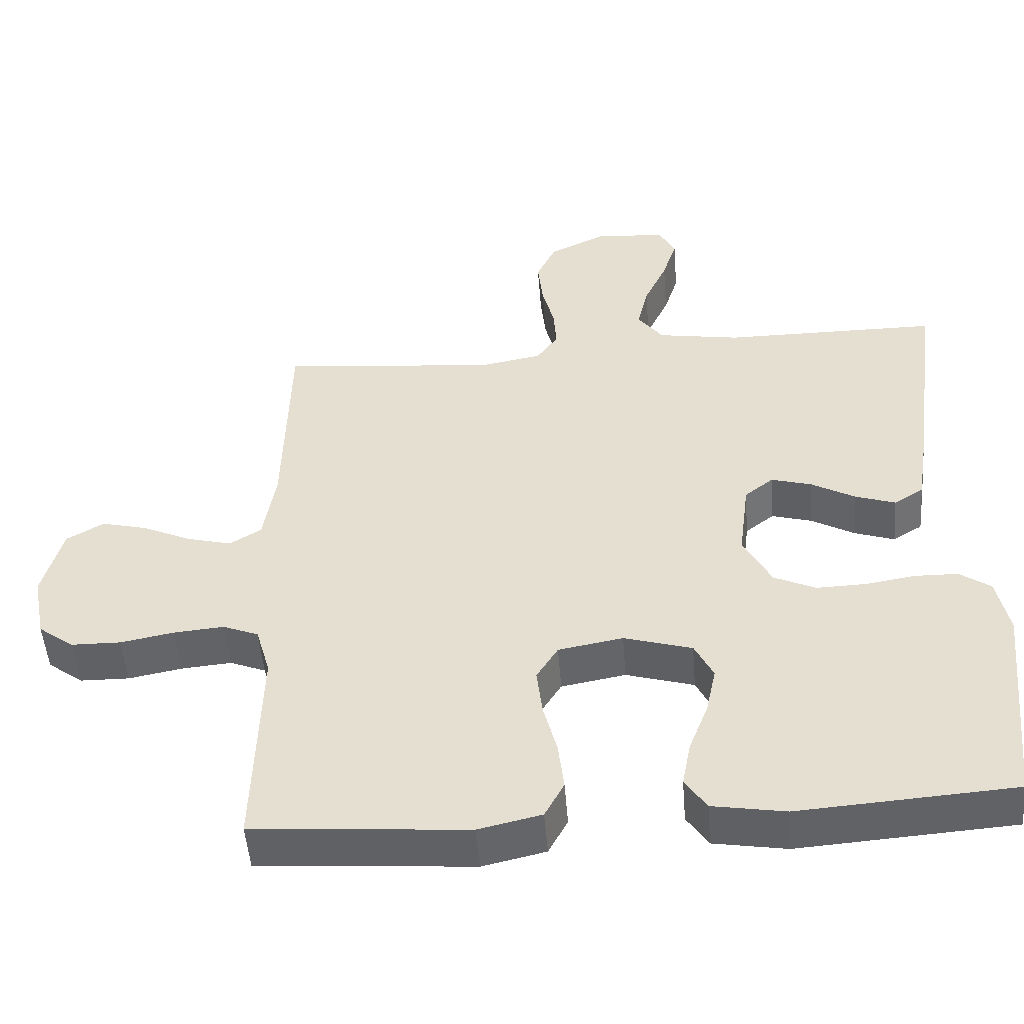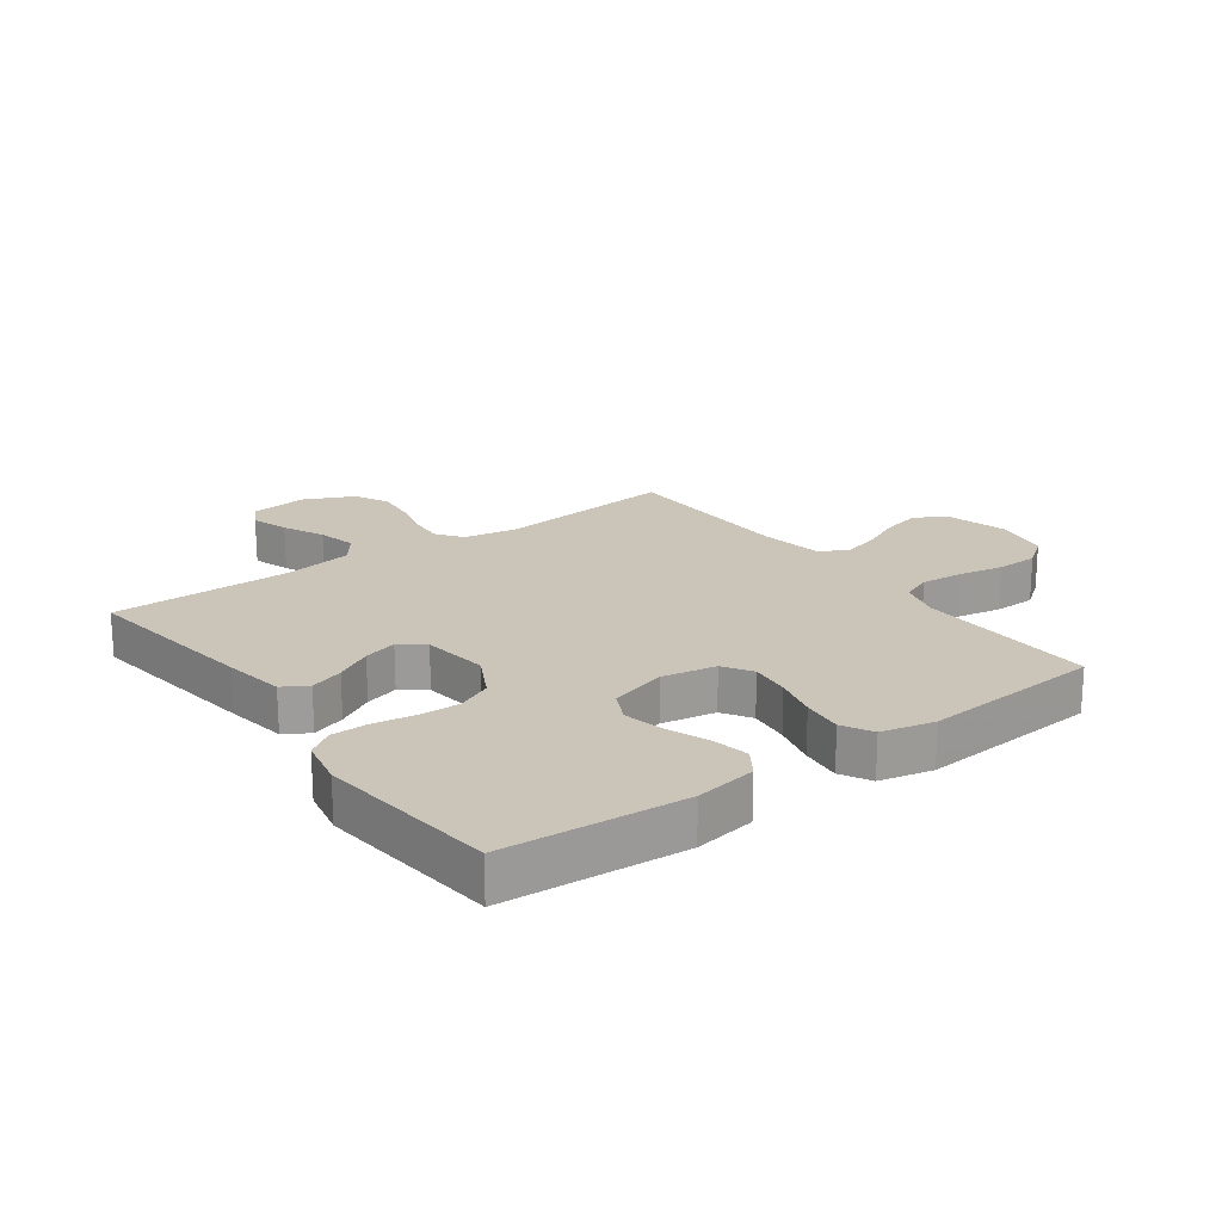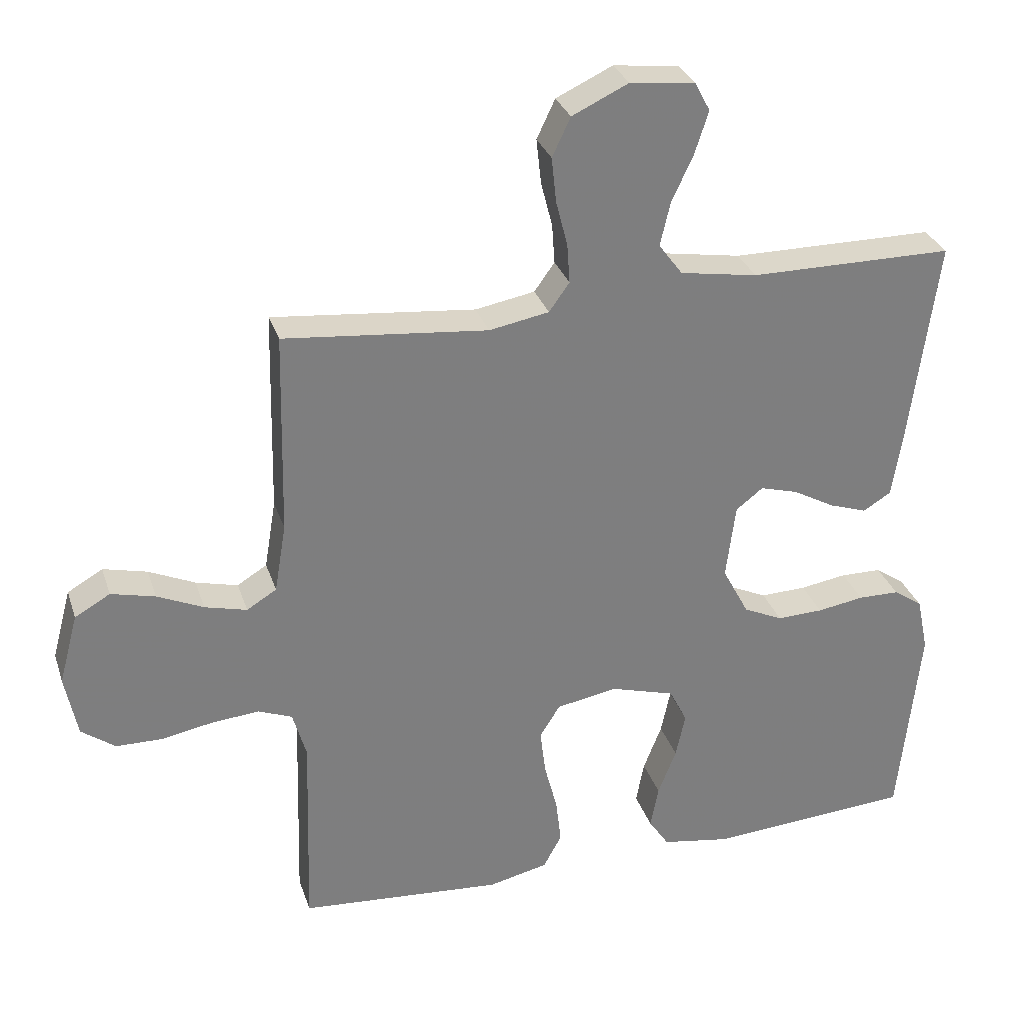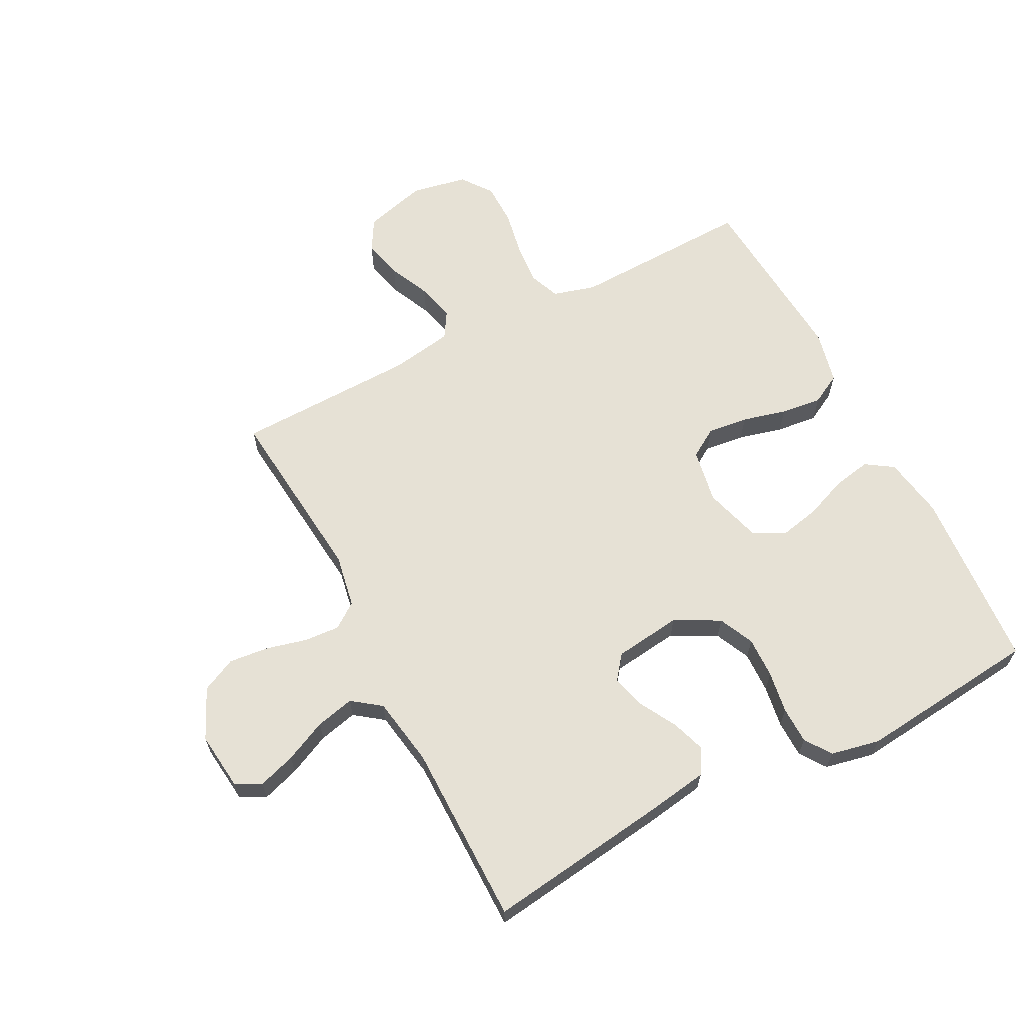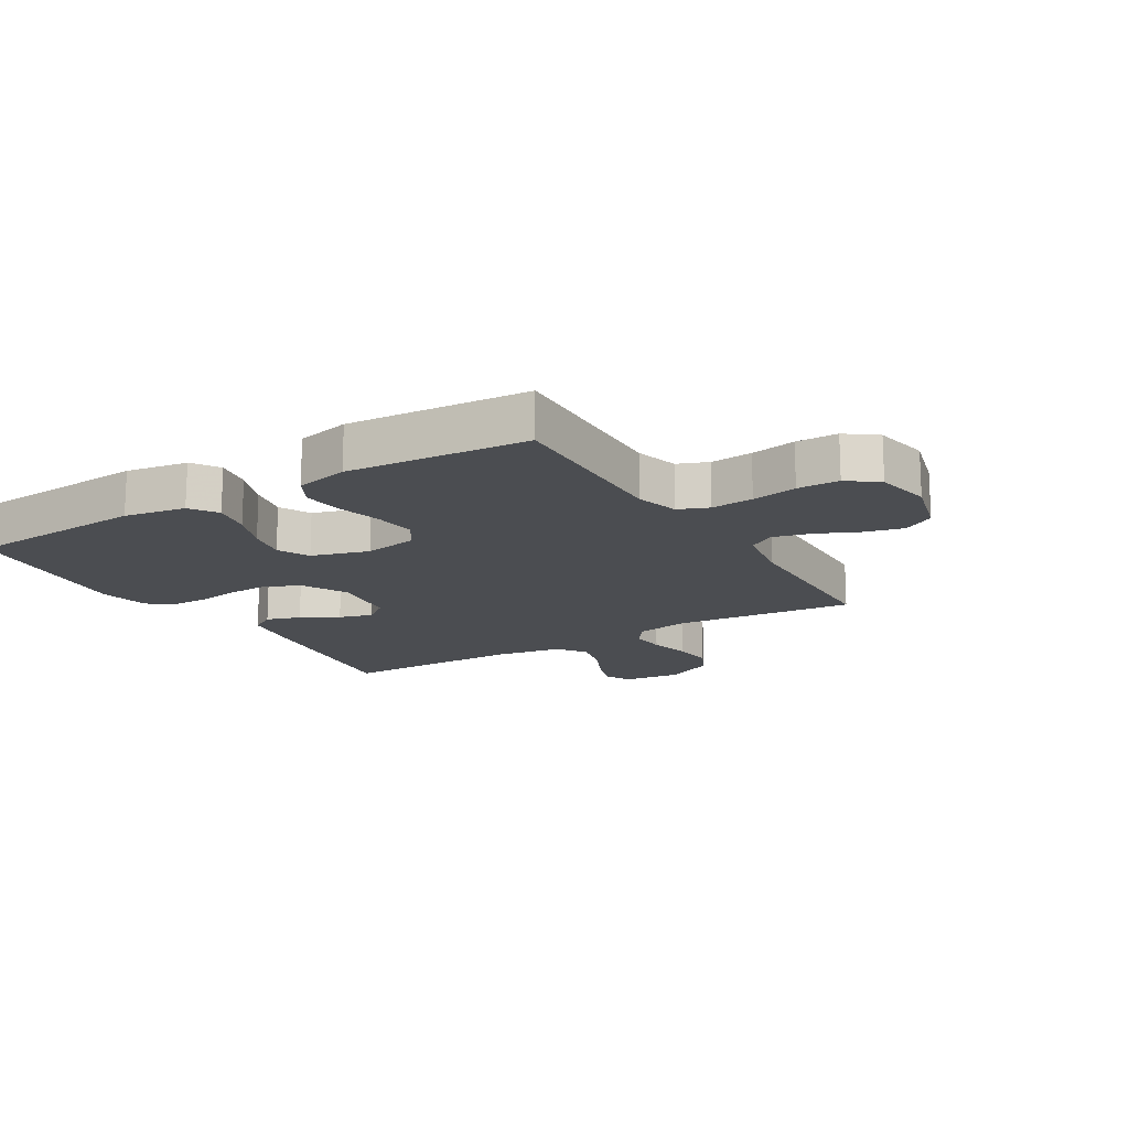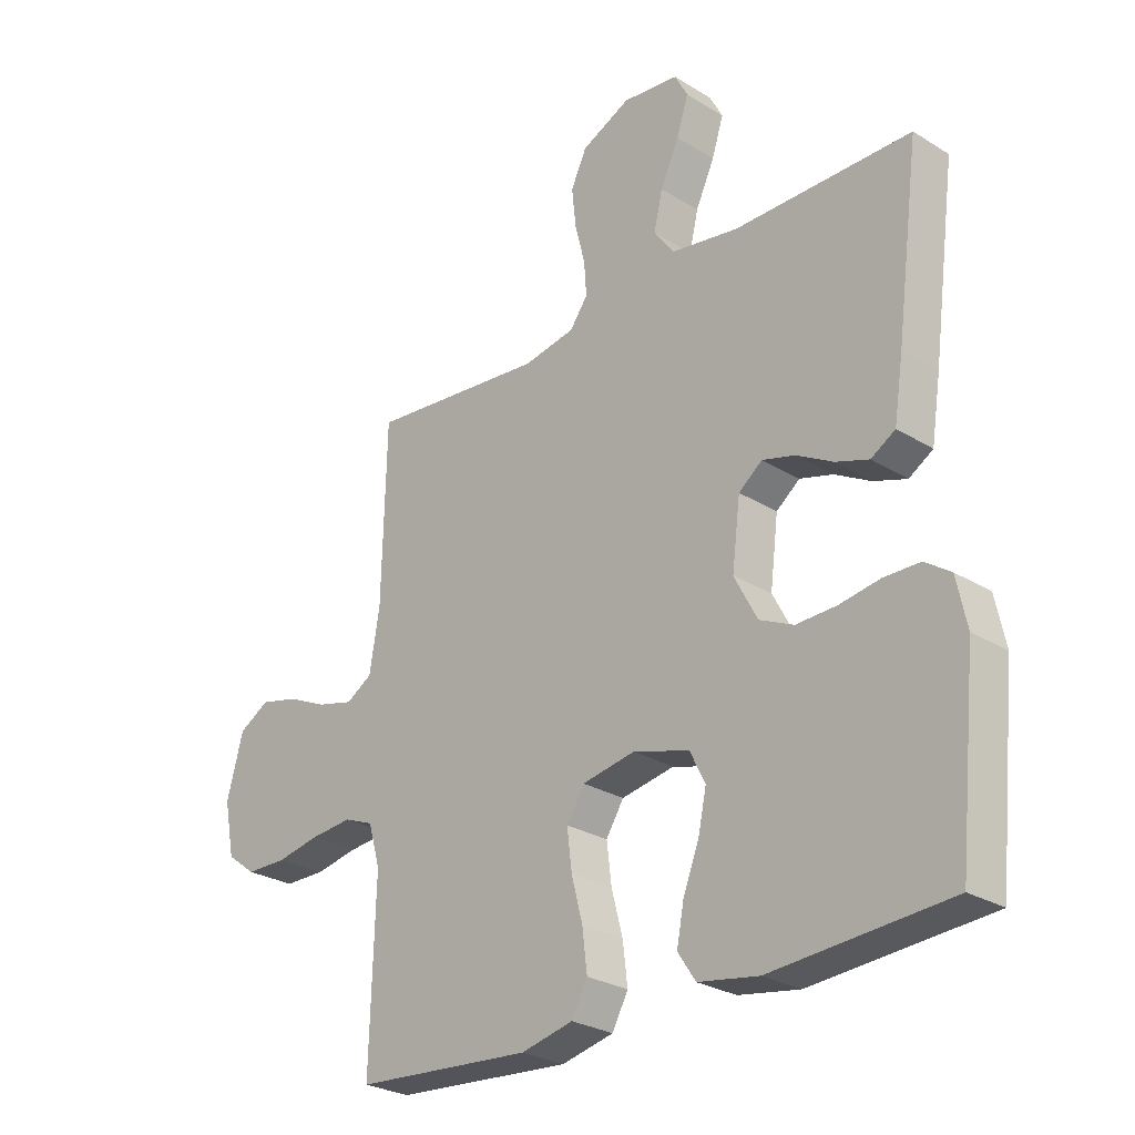
<metadata>
{"format":"obj","ext":"obj","renderer":"f3d","projection":"perspective","resolution":1024,"background":"white","views":[{"elev":-50.1,"azim":4.5,"up":"+Z"},{"elev":20.3,"azim":143.8,"up":"+Y"},{"elev":30.5,"azim":-16.8,"up":"+Z"},{"elev":64.1,"azim":62.6,"up":"+Y"},{"elev":-15.8,"azim":-148.9,"up":"+Y"},{"elev":-27.0,"azim":46.2,"up":"+Z"}]}
</metadata>
<code>
v -0.5 0.07 0.5
v -0.2 0.07 0.47
v -0.112 0.07 0.486
v -0.082 0.07 0.528
v -0.086 0.07 0.586
v -0.103 0.07 0.653
v -0.11 0.07 0.719
v -0.083 0.07 0.776
v 0 0.07 0.815
v 0.096 0.07 0.804
v 0.118 0.07 0.762
v 0.098 0.07 0.7
v 0.066 0.07 0.631
v 0.051 0.07 0.567
v 0.086 0.07 0.52
v 0.2 0.07 0.501
v 0.5 0.07 0.5
v 0.46 0.07 0.2
v 0.444 0.07 0.098
v 0.403 0.07 0.073
v 0.347 0.07 0.092
v 0.286 0.07 0.126
v 0.23 0.07 0.142
v 0.19 0.07 0.111
v 0.176 0.07 0
v 0.215 0.07 -0.074
v 0.273 0.07 -0.101
v 0.341 0.07 -0.099
v 0.41 0.07 -0.088
v 0.471 0.07 -0.089
v 0.514 0.07 -0.119
v 0.531 0.07 -0.2
v 0.5 0.07 -0.5
v 0.2 0.07 -0.521
v 0.098 0.07 -0.504
v 0.068 0.07 -0.459
v 0.08 0.07 -0.396
v 0.107 0.07 -0.327
v 0.121 0.07 -0.261
v 0.095 0.07 -0.209
v 0 0.07 -0.181
v -0.09 0.07 -0.197
v -0.12 0.07 -0.245
v -0.112 0.07 -0.312
v -0.093 0.07 -0.385
v -0.085 0.07 -0.453
v -0.112 0.07 -0.503
v -0.2 0.07 -0.523
v -0.5 0.07 -0.5
v -0.491 0.07 -0.2
v -0.511 0.07 -0.13
v -0.561 0.07 -0.11
v -0.631 0.07 -0.116
v -0.706 0.07 -0.13
v -0.775 0.07 -0.129
v -0.825 0.07 -0.092
v -0.843 0.07 0
v -0.815 0.07 0.104
v -0.763 0.07 0.134
v -0.698 0.07 0.118
v -0.63 0.07 0.087
v -0.568 0.07 0.071
v -0.524 0.07 0.098
v -0.507 0.07 0.2
v -0.5 0 0.5
v -0.2 0 0.47
v -0.112 0 0.486
v -0.082 0 0.528
v -0.086 0 0.586
v -0.103 0 0.653
v -0.11 0 0.719
v -0.083 0 0.776
v 0 0 0.815
v 0.096 0 0.804
v 0.118 0 0.762
v 0.098 0 0.7
v 0.066 0 0.631
v 0.051 0 0.567
v 0.086 0 0.52
v 0.2 0 0.501
v 0.5 0 0.5
v 0.46 0 0.2
v 0.444 0 0.098
v 0.403 0 0.073
v 0.347 0 0.092
v 0.286 0 0.126
v 0.23 0 0.142
v 0.19 0 0.111
v 0.176 0 0
v 0.215 0 -0.074
v 0.273 0 -0.101
v 0.341 0 -0.099
v 0.41 0 -0.088
v 0.471 0 -0.089
v 0.514 0 -0.119
v 0.531 0 -0.2
v 0.5 0 -0.5
v 0.2 0 -0.521
v 0.098 0 -0.504
v 0.068 0 -0.459
v 0.08 0 -0.396
v 0.107 0 -0.327
v 0.121 0 -0.261
v 0.095 0 -0.209
v 0 0 -0.181
v -0.09 0 -0.197
v -0.12 0 -0.245
v -0.112 0 -0.312
v -0.093 0 -0.385
v -0.085 0 -0.453
v -0.112 0 -0.503
v -0.2 0 -0.523
v -0.5 0 -0.5
v -0.491 0 -0.2
v -0.511 0 -0.13
v -0.561 0 -0.11
v -0.631 0 -0.116
v -0.706 0 -0.13
v -0.775 0 -0.129
v -0.825 0 -0.092
v -0.843 0 0
v -0.815 0 0.104
v -0.763 0 0.134
v -0.698 0 0.118
v -0.63 0 0.087
v -0.568 0 0.071
v -0.524 0 0.098
v -0.507 0 0.2
f 59 60 61
f 58 59 61
f 57 58 61
f 56 57 61
f 55 56 61
f 54 55 61
f 53 54 61
f 52 53 61 62
f 51 52 62 63
f 48 49 50
f 47 48 50
f 46 47 50
f 45 46 50
f 44 45 50
f 51 63 64
f 50 51 64
f 44 50 64
f 43 44 64
f 36 37 38
f 35 36 38
f 34 35 38
f 33 34 38
f 32 33 38
f 31 32 38
f 30 31 38
f 29 30 38
f 28 29 38
f 27 28 38 39
f 26 27 39 40
f 20 21 22
f 19 20 22
f 18 19 22
f 17 18 22
f 16 17 22
f 15 16 22 23
f 14 15 23 24
f 11 12 13
f 10 11 13
f 9 10 13
f 8 9 13
f 7 8 13
f 6 7 13
f 5 6 13
f 4 5 13 14
f 14 24 25
f 4 14 25
f 3 4 25
f 64 1 2
f 43 64 2
f 42 43 2
f 26 40 41
f 26 41 42
f 25 26 42
f 3 25 42
f 2 3 42
f 125 124 123
f 125 123 122
f 125 122 121
f 125 121 120
f 125 120 119
f 125 119 118
f 125 118 117
f 126 125 117 116
f 127 126 116 115
f 114 113 112
f 114 112 111
f 114 111 110
f 114 110 109
f 114 109 108
f 128 127 115
f 128 115 114
f 128 114 108
f 128 108 107
f 102 101 100
f 102 100 99
f 102 99 98
f 102 98 97
f 102 97 96
f 102 96 95
f 102 95 94
f 102 94 93
f 102 93 92
f 103 102 92 91
f 104 103 91 90
f 86 85 84
f 86 84 83
f 86 83 82
f 86 82 81
f 86 81 80
f 87 86 80 79
f 88 87 79 78
f 77 76 75
f 77 75 74
f 77 74 73
f 77 73 72
f 77 72 71
f 77 71 70
f 77 70 69
f 78 77 69 68
f 89 88 78
f 89 78 68
f 89 68 67
f 66 65 128
f 66 128 107
f 66 107 106
f 105 104 90
f 106 105 90
f 106 90 89
f 106 89 67
f 106 67 66
f 1 65 66 2
f 2 66 67 3
f 3 67 68 4
f 4 68 69 5
f 5 69 70 6
f 6 70 71 7
f 7 71 72 8
f 8 72 73 9
f 9 73 74 10
f 10 74 75 11
f 11 75 76 12
f 12 76 77 13
f 13 77 78 14
f 14 78 79 15
f 15 79 80 16
f 16 80 81 17
f 17 81 82 18
f 18 82 83 19
f 19 83 84 20
f 20 84 85 21
f 21 85 86 22
f 22 86 87 23
f 23 87 88 24
f 24 88 89 25
f 25 89 90 26
f 26 90 91 27
f 27 91 92 28
f 28 92 93 29
f 29 93 94 30
f 30 94 95 31
f 31 95 96 32
f 32 96 97 33
f 33 97 98 34
f 34 98 99 35
f 35 99 100 36
f 36 100 101 37
f 37 101 102 38
f 38 102 103 39
f 39 103 104 40
f 40 104 105 41
f 41 105 106 42
f 42 106 107 43
f 43 107 108 44
f 44 108 109 45
f 45 109 110 46
f 46 110 111 47
f 47 111 112 48
f 48 112 113 49
f 49 113 114 50
f 50 114 115 51
f 51 115 116 52
f 52 116 117 53
f 53 117 118 54
f 54 118 119 55
f 55 119 120 56
f 56 120 121 57
f 57 121 122 58
f 58 122 123 59
f 59 123 124 60
f 60 124 125 61
f 61 125 126 62
f 62 126 127 63
f 63 127 128 64
f 64 128 65 1

</code>
